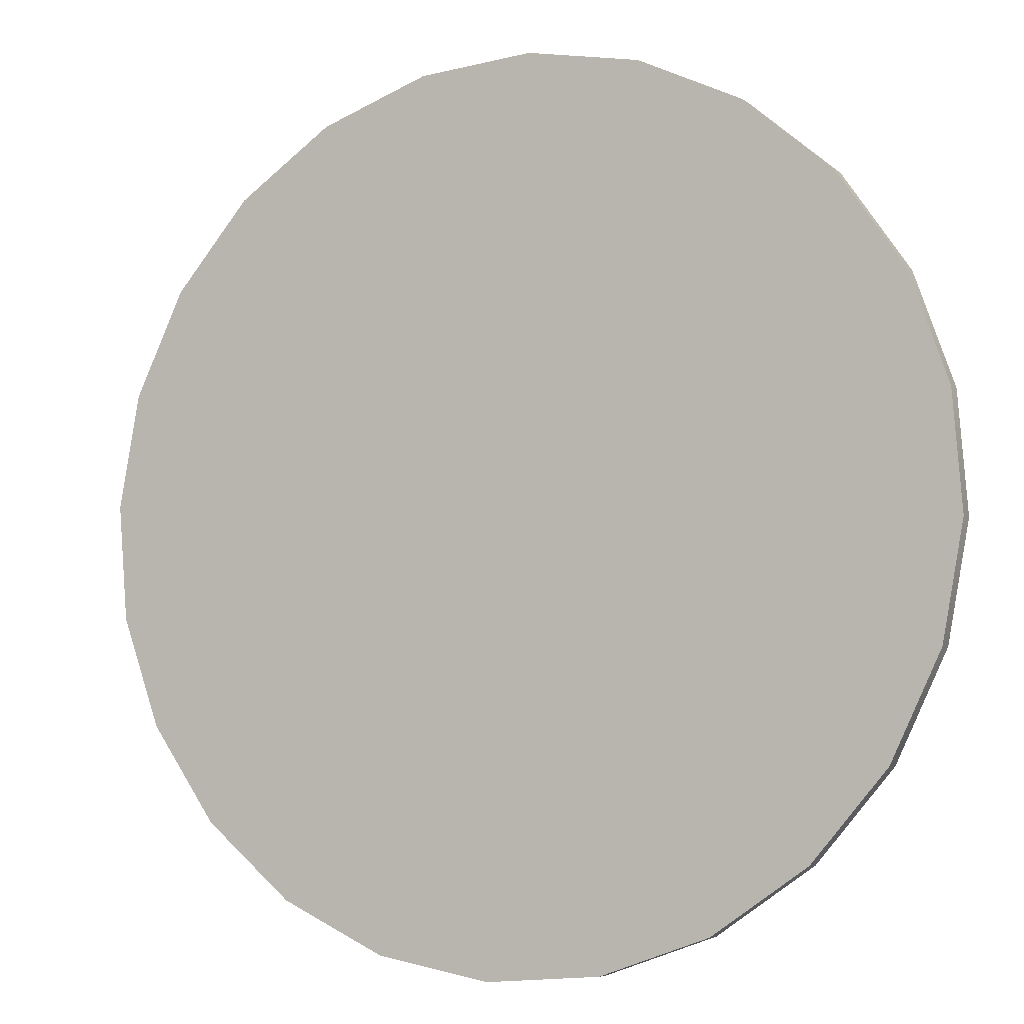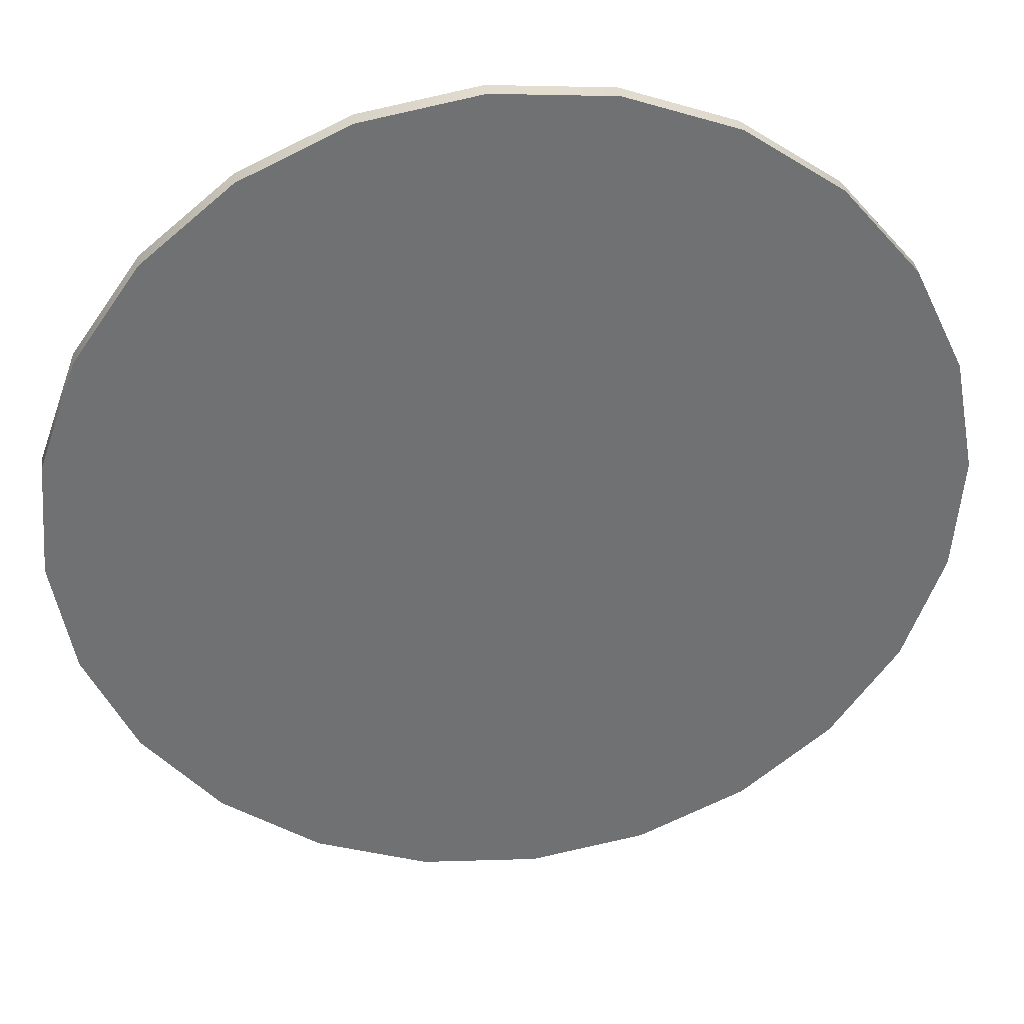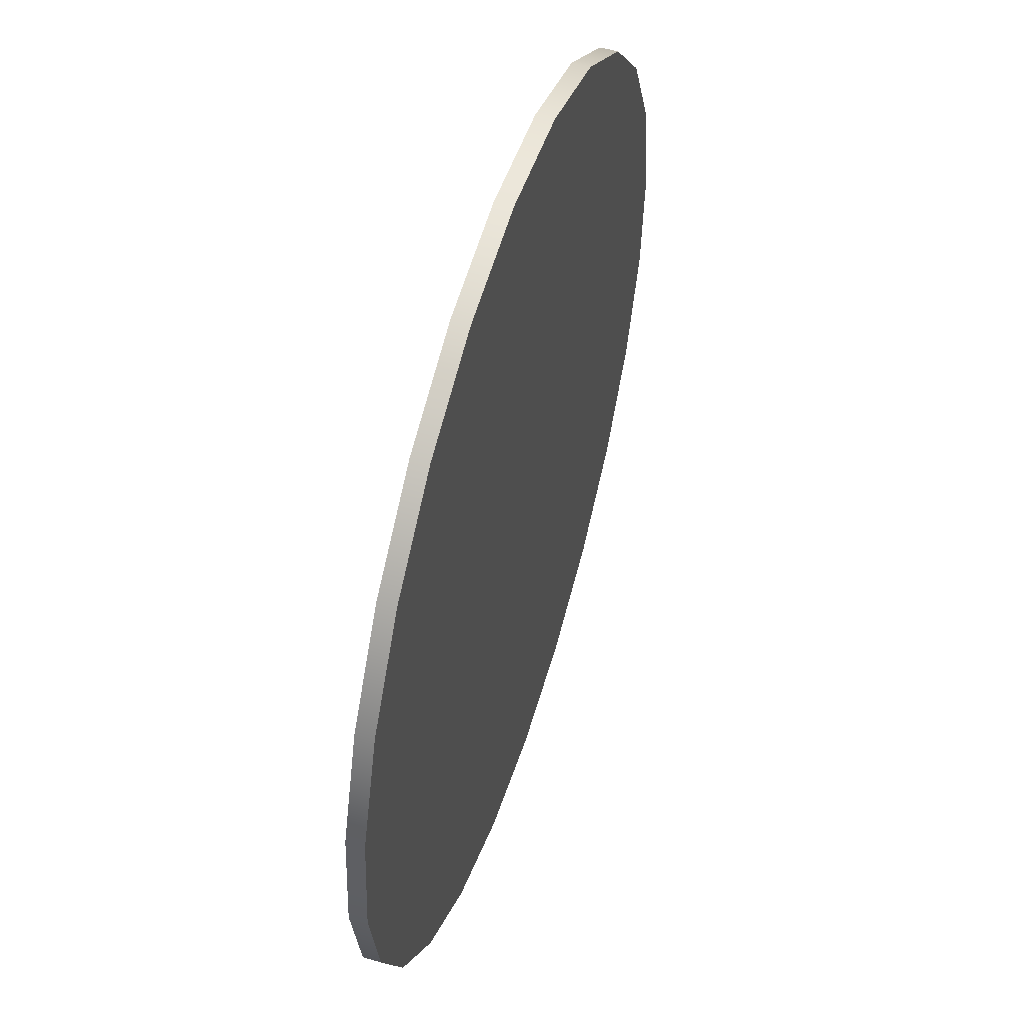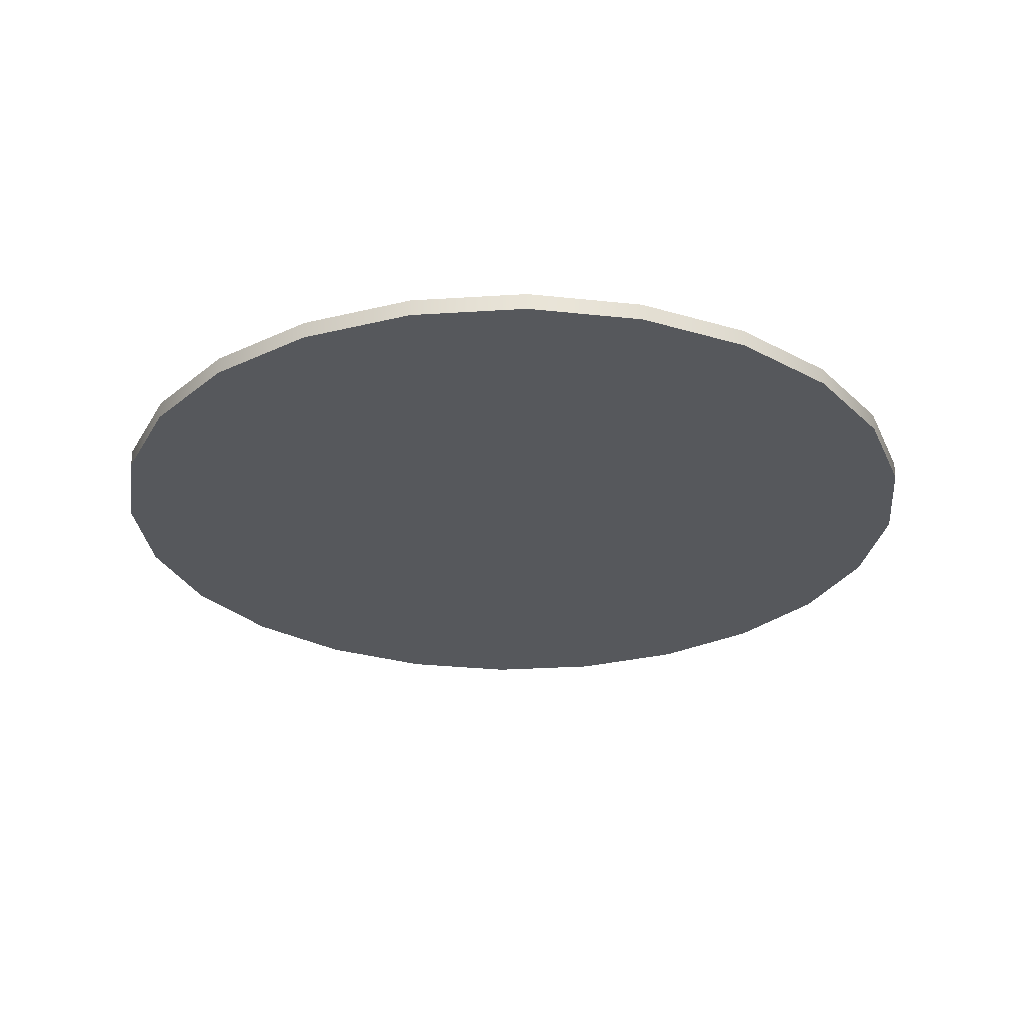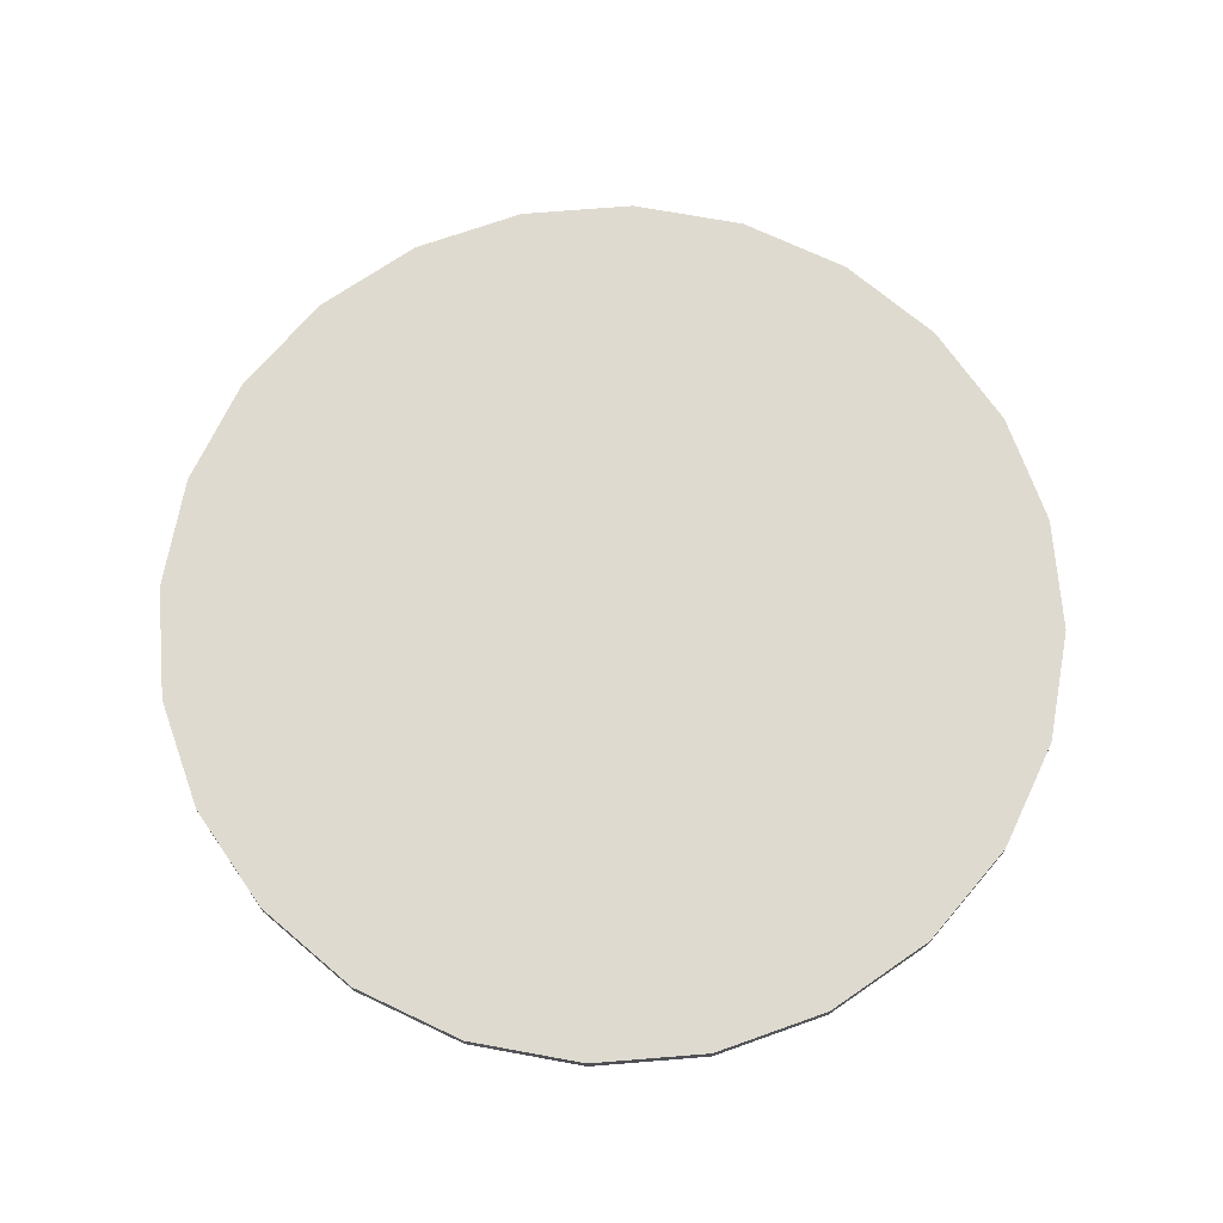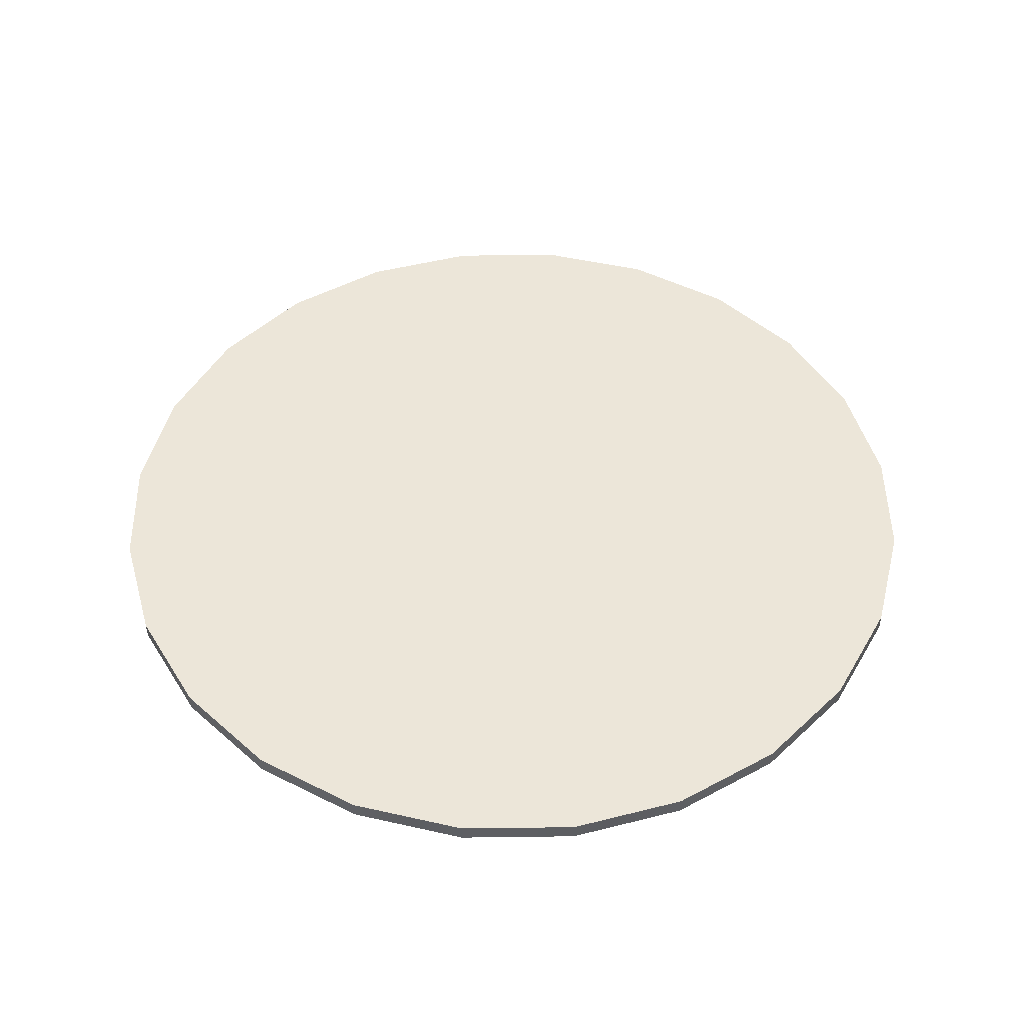
<metadata>
{"format":"obj","ext":"obj","renderer":"f3d","projection":"perspective","resolution":1024,"background":"white","views":[{"elev":-5.5,"azim":-154.2,"up":"+Z"},{"elev":35.2,"azim":-7.2,"up":"+Z"},{"elev":53.1,"azim":-72.6,"up":"+Z"},{"elev":-27.8,"azim":-139.8,"up":"+Y"},{"elev":70.6,"azim":0.0,"up":"+Y"},{"elev":48.7,"azim":63.8,"up":"+Y"}]}
</metadata>
<code>
o group_4/ID52#ID52
v -0.1837 0.2581 0.5842
v 0.1195 0.2581 0.5995
v -0.03308 0.2581 0.6118
v 0.2638 0.2581 0.5481
v -0.322 0.2581 0.5185
v 0.3898 0.2581 0.4611
v -0.4386 0.2581 0.4193
v 0.489 0.2581 0.3445
v -0.5256 0.2581 0.2933
v 0.5547 0.2581 0.2062
v -0.577 0.2581 0.149
v 0.5823 0.2581 0.05558
v -0.5893 0.2581 -0.00358
v 0.57 0.2581 -0.09704
v -0.5617 0.2581 -0.1542
v 0.5186 0.2581 -0.2413
v -0.496 0.2581 -0.2925
v 0.4316 0.2581 -0.3673
v -0.3968 0.2581 -0.4091
v 0.315 0.2581 -0.4665
v -0.2708 0.2581 -0.4961
v 0.1767 0.2581 -0.5322
v -0.1265 0.2581 -0.5475
v 0.02608 0.2581 -0.5598
v 0.02608 0.2581 -0.5598
v -0.1265 0.2581 -0.5475
v 0.1767 0.2581 -0.5322
v -0.2708 0.2581 -0.4961
v 0.315 0.2581 -0.4665
v -0.3968 0.2581 -0.4091
v 0.4316 0.2581 -0.3673
v -0.496 0.2581 -0.2925
v 0.5186 0.2581 -0.2413
v -0.5617 0.2581 -0.1542
v 0.57 0.2581 -0.09704
v -0.5893 0.2581 -0.00358
v 0.5823 0.2581 0.05558
v -0.577 0.2581 0.149
v 0.5547 0.2581 0.2062
v -0.5256 0.2581 0.2933
v 0.489 0.2581 0.3445
v -0.4386 0.2581 0.4193
v 0.3898 0.2581 0.4611
v -0.322 0.2581 0.5185
v 0.2638 0.2581 0.5481
v -0.1837 0.2581 0.5842
v 0.1195 0.2581 0.5995
v -0.03308 0.2581 0.6118
v -0.1837 0.281 0.5842
v -0.03308 0.2581 0.6118
v -0.03308 0.281 0.6118
v -0.1837 0.2581 0.5842
v -0.1837 0.2581 0.5842
v -0.1837 0.281 0.5842
v -0.03308 0.2581 0.6118
v -0.03308 0.281 0.6118
v -0.322 0.281 0.5185
v -0.322 0.2581 0.5185
v -0.322 0.2581 0.5185
v -0.322 0.281 0.5185
v -0.4386 0.281 0.4193
v -0.4386 0.2581 0.4193
v -0.4386 0.2581 0.4193
v -0.4386 0.281 0.4193
v -0.5256 0.2581 0.2933
v -0.5256 0.281 0.2933
v -0.5256 0.281 0.2933
v -0.5256 0.2581 0.2933
v -0.577 0.2581 0.149
v -0.577 0.281 0.149
v -0.577 0.281 0.149
v -0.577 0.2581 0.149
v -0.5893 0.2581 -0.00358
v -0.5893 0.281 -0.00358
v -0.5893 0.281 -0.00358
v -0.5893 0.2581 -0.00358
v -0.5617 0.2581 -0.1542
v -0.5617 0.281 -0.1542
v -0.5617 0.281 -0.1542
v -0.5617 0.2581 -0.1542
v -0.496 0.2581 -0.2925
v -0.496 0.281 -0.2925
v -0.496 0.281 -0.2925
v -0.496 0.2581 -0.2925
v -0.3968 0.2581 -0.4091
v -0.3968 0.281 -0.4091
v -0.3968 0.281 -0.4091
v -0.3968 0.2581 -0.4091
v -0.2708 0.281 -0.4961
v -0.2708 0.2581 -0.4961
v -0.2708 0.281 -0.4961
v -0.2708 0.2581 -0.4961
v -0.1265 0.281 -0.5475
v -0.1265 0.2581 -0.5475
v -0.1265 0.281 -0.5475
v -0.1265 0.2581 -0.5475
v 0.02608 0.281 -0.5598
v 0.02608 0.2581 -0.5598
v 0.02608 0.281 -0.5598
v 0.02608 0.2581 -0.5598
v 0.1767 0.281 -0.5322
v 0.1767 0.2581 -0.5322
v 0.1767 0.281 -0.5322
v 0.1767 0.2581 -0.5322
v 0.315 0.281 -0.4665
v 0.315 0.2581 -0.4665
v 0.315 0.281 -0.4665
v 0.315 0.2581 -0.4665
v 0.4316 0.281 -0.3673
v 0.4316 0.2581 -0.3673
v 0.4316 0.281 -0.3673
v 0.4316 0.2581 -0.3673
v 0.5186 0.2581 -0.2413
v 0.5186 0.281 -0.2413
v 0.5186 0.281 -0.2413
v 0.5186 0.2581 -0.2413
v 0.57 0.2581 -0.09704
v 0.57 0.281 -0.09704
v 0.57 0.281 -0.09704
v 0.57 0.2581 -0.09704
v 0.5823 0.2581 0.05558
v 0.5823 0.281 0.05558
v 0.5823 0.281 0.05558
v 0.5823 0.2581 0.05558
v 0.5547 0.2581 0.2062
v 0.5547 0.281 0.2062
v 0.5547 0.281 0.2062
v 0.5547 0.2581 0.2062
v 0.489 0.2581 0.3445
v 0.489 0.281 0.3445
v 0.489 0.281 0.3445
v 0.489 0.2581 0.3445
v 0.3898 0.2581 0.4611
v 0.3898 0.281 0.4611
v 0.3898 0.281 0.4611
v 0.3898 0.2581 0.4611
v 0.2638 0.281 0.5481
v 0.2638 0.2581 0.5481
v 0.2638 0.2581 0.5481
v 0.2638 0.281 0.5481
v 0.1195 0.281 0.5995
v 0.1195 0.2581 0.5995
v 0.1195 0.2581 0.5995
v 0.1195 0.281 0.5995
v 0.1195 0.281 0.5995
v -0.1837 0.281 0.5842
v -0.03308 0.281 0.6118
v 0.2638 0.281 0.5481
v -0.322 0.281 0.5185
v 0.3898 0.281 0.4611
v -0.4386 0.281 0.4193
v 0.489 0.281 0.3445
v -0.5256 0.281 0.2933
v 0.5547 0.281 0.2062
v -0.577 0.281 0.149
v 0.5823 0.281 0.05558
v -0.5893 0.281 -0.00358
v 0.57 0.281 -0.09704
v -0.5617 0.281 -0.1542
v 0.5186 0.281 -0.2413
v -0.496 0.281 -0.2925
v 0.4316 0.281 -0.3673
v -0.3968 0.281 -0.4091
v 0.315 0.281 -0.4665
v -0.2708 0.281 -0.4961
v 0.1767 0.281 -0.5322
v -0.1265 0.281 -0.5475
v 0.02608 0.281 -0.5598
v 0.02608 0.281 -0.5598
v 0.1767 0.281 -0.5322
v -0.1265 0.281 -0.5475
v -0.2708 0.281 -0.4961
v 0.315 0.281 -0.4665
v -0.3968 0.281 -0.4091
v 0.4316 0.281 -0.3673
v -0.496 0.281 -0.2925
v 0.5186 0.281 -0.2413
v -0.5617 0.281 -0.1542
v 0.57 0.281 -0.09704
v -0.5893 0.281 -0.00358
v 0.5823 0.281 0.05558
v -0.577 0.281 0.149
v 0.5547 0.281 0.2062
v -0.5256 0.281 0.2933
v 0.489 0.281 0.3445
v -0.4386 0.281 0.4193
v 0.3898 0.281 0.4611
v -0.322 0.281 0.5185
v 0.2638 0.281 0.5481
v -0.1837 0.281 0.5842
v 0.1195 0.281 0.5995
v -0.03308 0.281 0.6118
f 1 2 3
f 2 1 4
f 4 1 5
f 4 5 6
f 6 5 7
f 6 7 8
f 8 7 9
f 8 9 10
f 10 9 11
f 10 11 12
f 12 11 13
f 12 13 14
f 14 13 15
f 14 15 16
f 16 15 17
f 16 17 18
f 18 17 19
f 18 19 20
f 20 19 21
f 20 21 22
f 22 21 23
f 22 23 24
f 25 26 27
f 26 28 27
f 27 28 29
f 28 30 29
f 29 30 31
f 30 32 31
f 31 32 33
f 32 34 33
f 33 34 35
f 34 36 35
f 35 36 37
f 36 38 37
f 37 38 39
f 38 40 39
f 39 40 41
f 40 42 41
f 41 42 43
f 42 44 43
f 43 44 45
f 44 46 45
f 45 46 47
f 48 47 46
f 49 50 51
f 50 49 52
f 53 54 55
f 56 55 54
f 57 52 49
f 52 57 58
f 59 60 53
f 54 53 60
f 61 58 57
f 58 61 62
f 63 64 59
f 60 59 64
f 61 65 62
f 65 61 66
f 67 64 68
f 63 68 64
f 66 69 65
f 69 66 70
f 71 67 72
f 68 72 67
f 70 73 69
f 73 70 74
f 75 71 76
f 72 76 71
f 74 77 73
f 77 74 78
f 79 75 80
f 76 80 75
f 78 81 77
f 81 78 82
f 83 79 84
f 80 84 79
f 82 85 81
f 85 82 86
f 87 83 88
f 84 88 83
f 85 89 90
f 89 85 86
f 87 88 91
f 92 91 88
f 90 93 94
f 93 90 89
f 91 92 95
f 96 95 92
f 94 97 98
f 97 94 93
f 95 96 99
f 100 99 96
f 98 101 102
f 101 98 97
f 99 100 103
f 104 103 100
f 102 105 106
f 105 102 101
f 103 104 107
f 108 107 104
f 106 109 110
f 109 106 105
f 107 108 111
f 112 111 108
f 109 113 110
f 113 109 114
f 115 111 116
f 112 116 111
f 114 117 113
f 117 114 118
f 119 115 120
f 116 120 115
f 118 121 117
f 121 118 122
f 123 119 124
f 120 124 119
f 122 125 121
f 125 122 126
f 127 123 128
f 124 128 123
f 126 129 125
f 129 126 130
f 131 127 132
f 128 132 127
f 130 133 129
f 133 130 134
f 135 131 136
f 132 136 131
f 137 133 134
f 133 137 138
f 139 140 136
f 135 136 140
f 141 138 137
f 138 141 142
f 143 144 139
f 140 139 144
f 51 142 141
f 142 51 50
f 55 56 143
f 144 143 56
f 145 146 147
f 146 145 148
f 146 148 149
f 149 148 150
f 149 150 151
f 151 150 152
f 151 152 153
f 153 152 154
f 153 154 155
f 155 154 156
f 155 156 157
f 157 156 158
f 157 158 159
f 159 158 160
f 159 160 161
f 161 160 162
f 161 162 163
f 163 162 164
f 163 164 165
f 165 164 166
f 165 166 167
f 167 166 168
f 169 170 171
f 171 170 172
f 170 173 172
f 172 173 174
f 173 175 174
f 174 175 176
f 175 177 176
f 176 177 178
f 177 179 178
f 178 179 180
f 179 181 180
f 180 181 182
f 181 183 182
f 182 183 184
f 183 185 184
f 184 185 186
f 185 187 186
f 186 187 188
f 187 189 188
f 188 189 190
f 189 191 190
f 192 190 191

</code>
